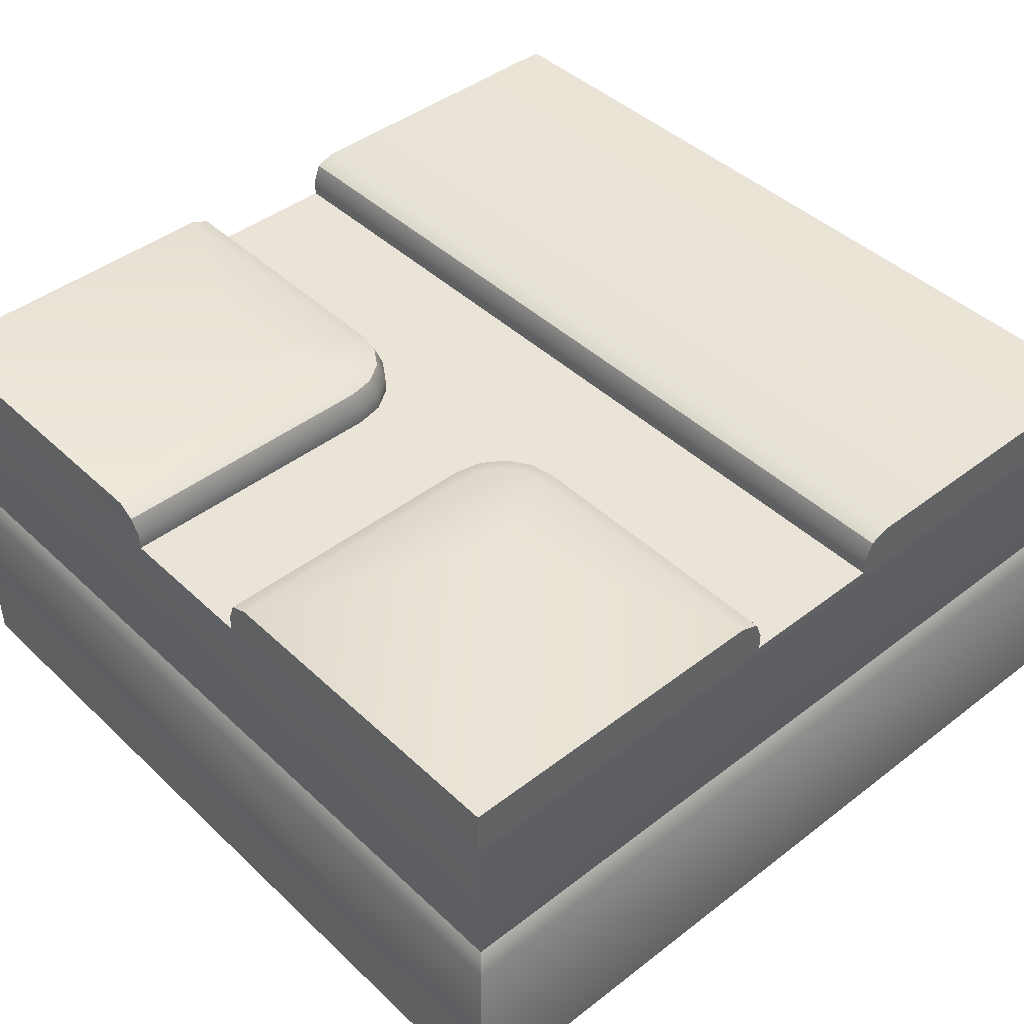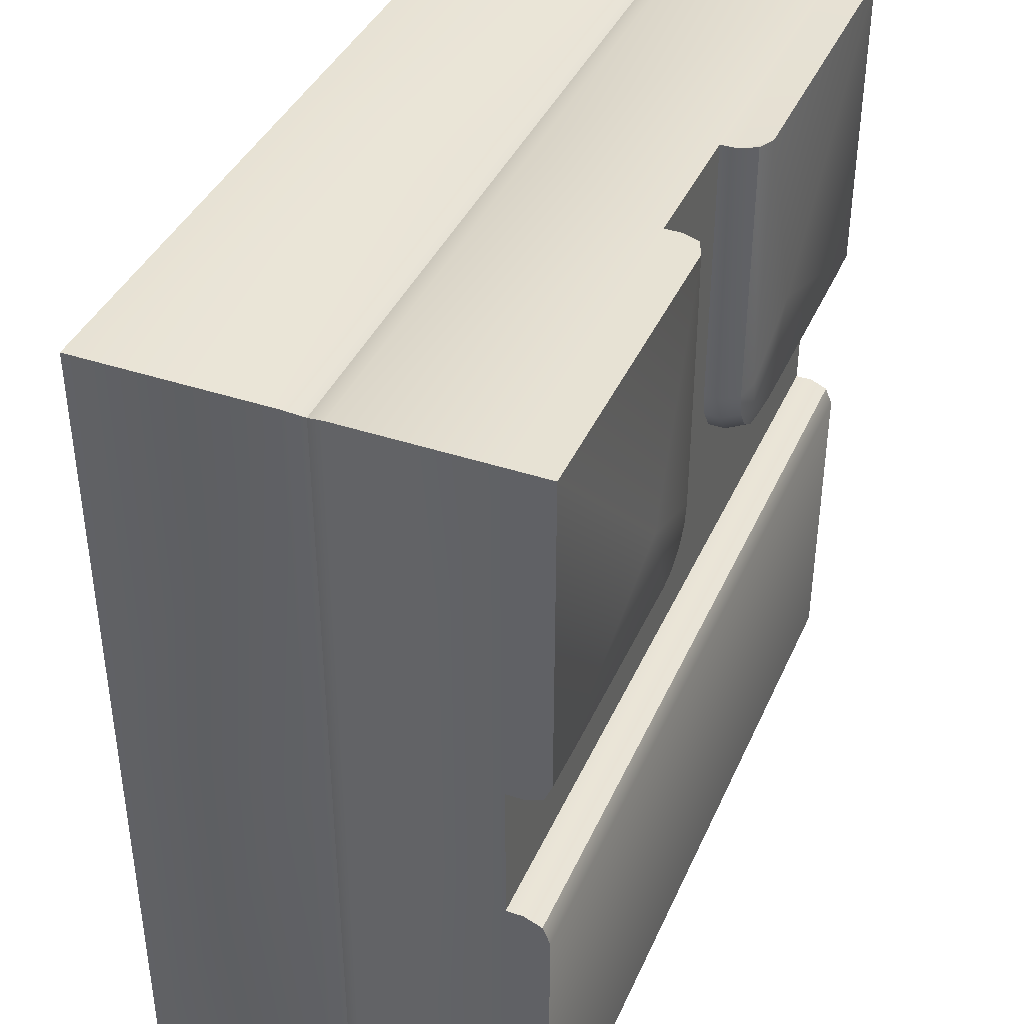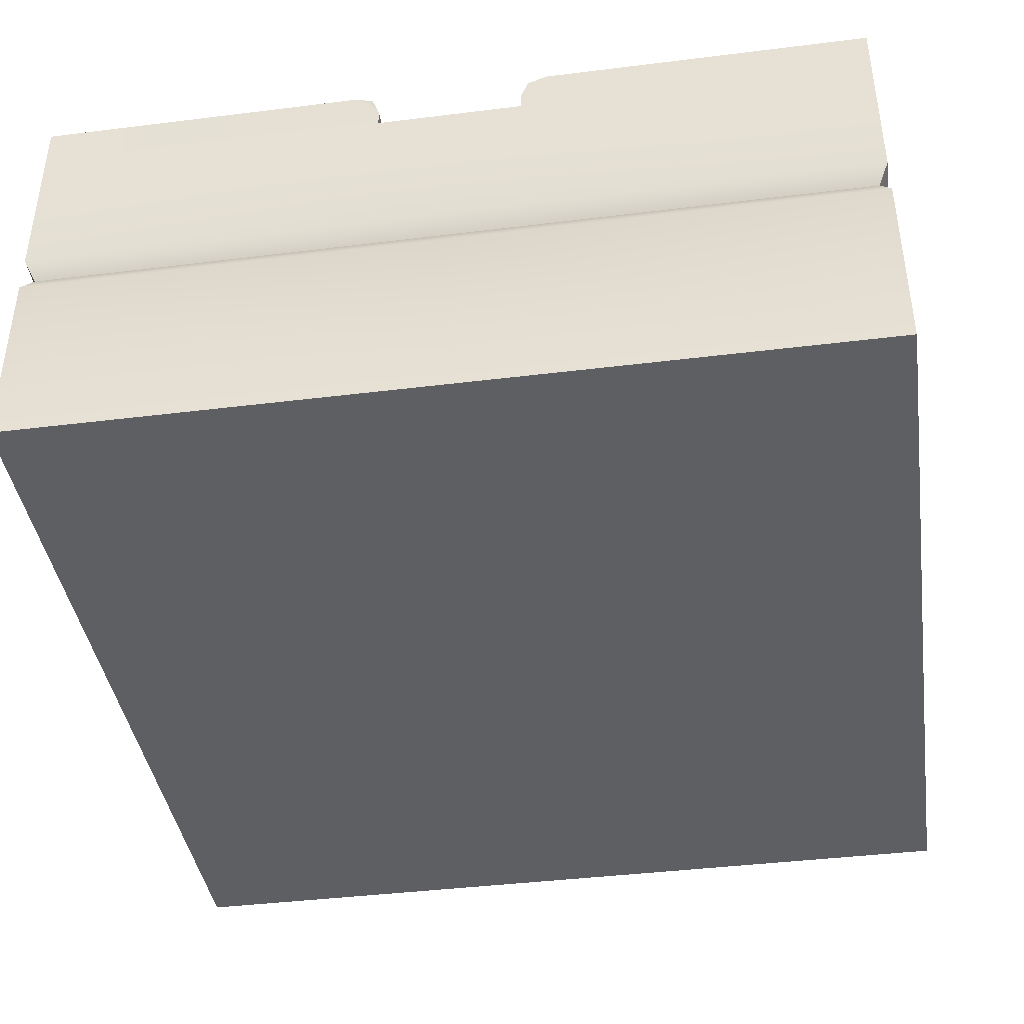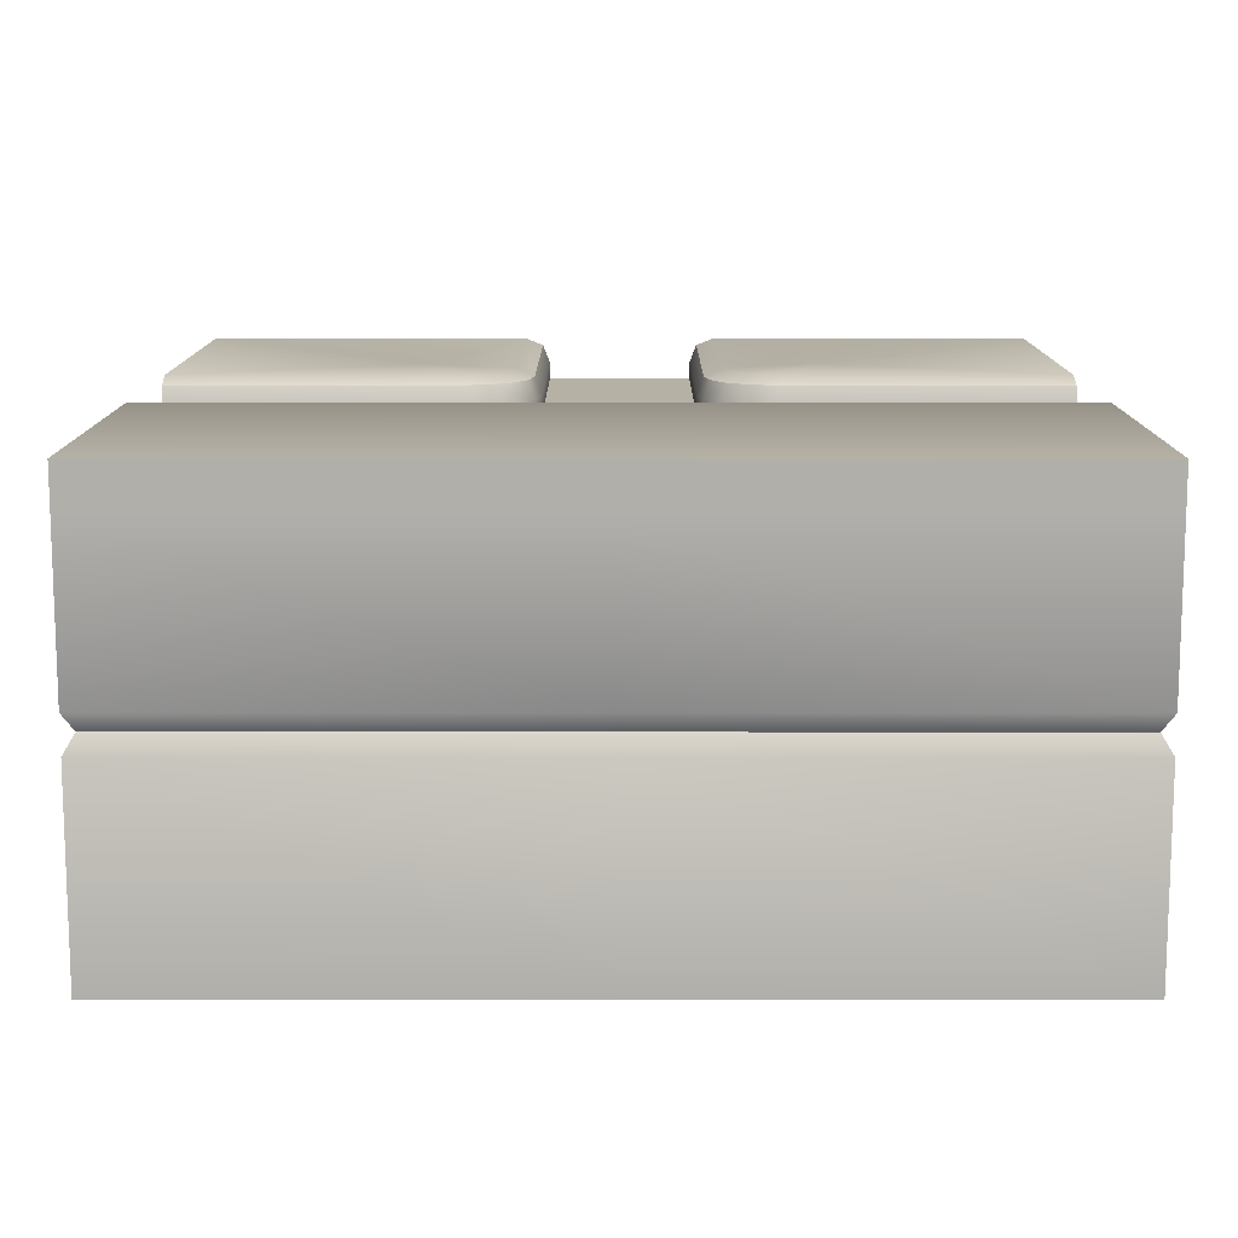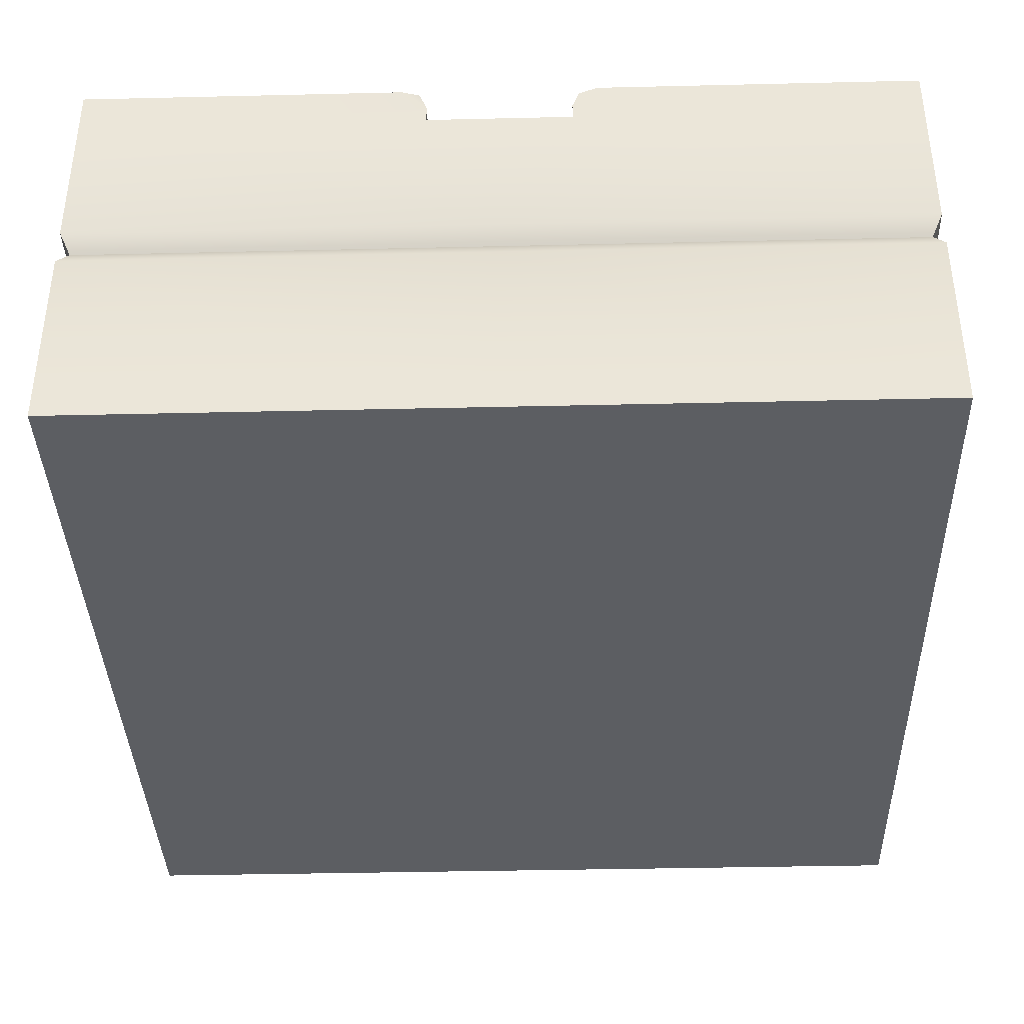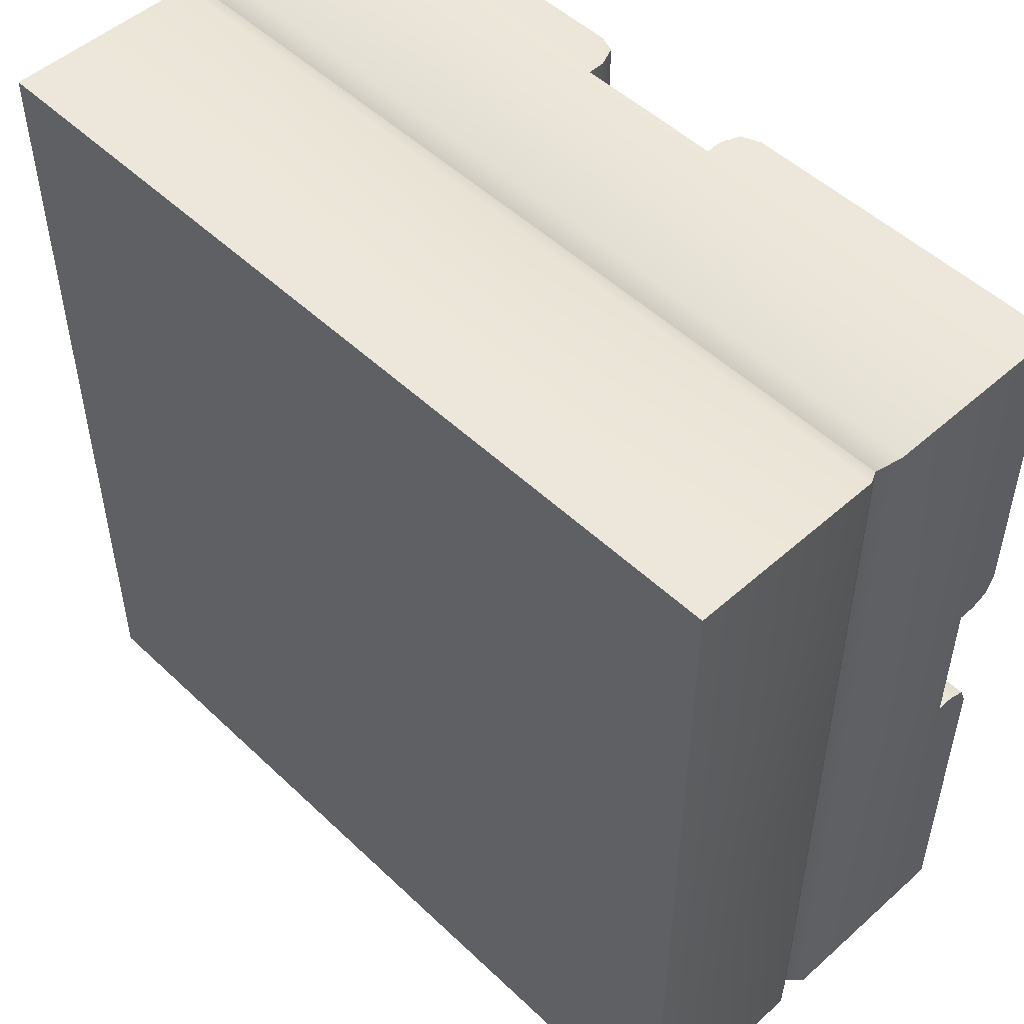
<metadata>
{"format":"obj","ext":"obj","renderer":"f3d","projection":"perspective","resolution":1024,"background":"white","views":[{"elev":43.5,"azim":47.8,"up":"+Y"},{"elev":39.8,"azim":112.5,"up":"+Z"},{"elev":-41.0,"azim":8.6,"up":"+Y"},{"elev":12.0,"azim":-179.9,"up":"+Y"},{"elev":-38.1,"azim":1.7,"up":"+Y"},{"elev":50.7,"azim":45.9,"up":"+Z"}]}
</metadata>
<code>
o square_forest_roadD_detail_Cube.302
v -1 0 1
v -1 0.9 1
v -1 0 -1
v -1 0.9 -1
v 1 0 1
v 1 0.9 1
v 1 0 -1
v 1 0.9 -1
v -0.9765 0.5 0.9765
v -0.9765 0.5 -0.9765
v 0.9765 0.5 -0.9765
v 0.9765 0.5 0.9765
v -1 0.5476 1
v -1 0.5412 -1
v 1 0.5412 -1
v 1 0.5476 1
v -1 0.4588 -1
v 1 0.4588 -1
v 1 0.4588 1
v -1 0.4588 1
v -2e-06 0 -1
v -2e-06 0.9 -1
v -2e-06 0 1
v 0.1732 0.9 1
v -0.1732 0.9 1
v -2e-06 0.5 0.9765
v -2e-06 0.5 -0.9765
v -2e-06 0.5476 1
v -2e-06 0.5412 -1
v -2e-06 0.4588 -1
v -2e-06 0.4588 1
v -1 0 -1e-06
v -1 0.9 0.1732
v -1 0.9 -0.1732
v 1 0 -1e-06
v 1 0.9 0.1732
v 1 0.9 -0.1732
v 0.9765 0.5 -1e-06
v -0.9765 0.5 -1e-06
v 1 0.5412 -1e-06
v -1 0.5412 -1e-06
v -1 0.4588 -1e-06
v 1 0.4588 -1e-06
v -2e-06 0.9 -0.1732
v -2e-06 0 -1e-06
v -2e-06 1 -1
v -0.456 1 0.456
v 0.439 1 0.439
v 1 1 -1
v -1 1 -1
v -0.3422 0.9 0.1732
v -0.1732 0.9 0.3422
v -2e-06 0.9 0.08869
v -0.2776 0.9 0.1861
v -0.2227 0.9 0.2227
v -0.1861 0.9 0.2775
v 0.1732 0.9 0.3422
v 0.3422 0.9 0.1732
v 0.1861 0.9 0.2775
v 0.2227 0.9 0.2227
v 0.2775 0.9 0.1861
v 1 1 1
v -1 1 1
v -2e-06 1 -0.2336
v -2e-06 0.9396 -0.1732
v -2e-06 0.9823 -0.1909
v 1 1 -0.2336
v 1 0.9396 -0.1732
v 1 0.9823 -0.1909
v -1 0.9396 -0.1732
v -1 1 -0.2336
v -1 0.9823 -0.1909
v 1 0.9396 0.1732
v 0.8794 1 0.2303
v 1 1 0.2336
v 1 0.9823 0.1899
v 0.2303 1 0.8794
v 0.1732 0.9396 1
v 0.2336 1 1
v 0.1899 0.9823 1
v 0.2775 0.9396 0.1861
v 0.312 1 0.2401
v 0.2876 0.9823 0.2019
v 0.363 1 0.2302
v 0.3422 0.9396 0.1732
v 0.3483 0.9823 0.1899
v 0.2227 0.9396 0.2227
v 0.2688 1 0.2688
v 0.2362 0.9823 0.2362
v 0.1861 0.9396 0.2775
v 0.2401 1 0.312
v 0.2019 0.9823 0.2876
v 0.1732 0.9396 0.3422
v 0.2302 1 0.363
v 0.1899 0.9823 0.3483
v -0.1732 0.9396 1
v -0.2299 1 0.8909
v -0.2336 1 1
v -0.1898 0.9823 1.003
v -0.8909 1 0.2299
v -1 0.9396 0.1732
v -1 1 0.2336
v -1 0.9823 0.1898
v -0.1861 0.9396 0.2775
v -0.2398 1 0.3131
v -0.2018 0.9823 0.288
v -0.2298 1 0.365
v -0.1732 0.9396 0.3422
v -0.1898 0.9823 0.3489
v -0.2227 0.9396 0.2227
v -0.269 1 0.269
v -0.2363 0.9823 0.2363
v -0.2776 0.9396 0.1861
v -0.3131 1 0.2398
v -0.288 0.9823 0.2018
v -0.3422 0.9396 0.1732
v -0.365 1 0.2298
v -0.3489 0.9823 0.1898
f 11 15 40 38
f 49 46 64 67
f 28 25 2 13
f 13 41 39 9
f 40 36 6 16
f 15 8 37 40
f 57 24 78 93
f 13 2 33 41
f 41 34 4 14
f 15 11 27 29
f 39 41 14 10
f 28 26 12 16
f 38 40 16 12
f 26 28 13 9
f 4 34 70 72 71 50
f 36 58 85 73
f 29 27 10 14
f 16 6 24 28
f 29 22 8 15
f 14 4 22 29
f 25 28 24
f 47 117 100
f 48 74 84
f 34 41 33
f 36 40 37
f 46 50 71 64
f 37 8 49 67 69 68
f 47 97 107
f 8 22 46 49
f 44 37 68 65
f 51 33 101 116
f 22 4 50 46
f 48 62 75 74
f 48 94 77
f 25 52 108 96
f 104 56 55 110
f 47 105 111
f 47 111 114
f 47 114 117
f 81 61 60 87
f 48 82 88
f 48 88 91
f 48 91 94
f 6 36 73 75 62
f 24 6 62 79 78
f 85 58 61 81
f 87 60 59 90
f 90 59 57 93
f 47 63 98 97
f 48 77 79 62
f 48 84 82
f 2 25 96 98 63
f 33 2 63 102 101
f 108 52 56 104
f 110 55 54 113
f 113 54 51 116
f 47 107 105
f 47 100 102 63
f 73 76 75
f 76 74 75
f 77 80 79
f 80 78 79
f 96 99 98
f 99 97 98
f 100 103 102
f 103 101 102
f 67 64 66 69
f 69 66 65 68
f 105 107 109 106
f 106 109 108 104
f 111 105 106 112
f 112 106 104 110
f 114 111 112 115
f 115 112 110 113
f 117 114 115 118
f 118 115 113 116
f 82 84 86 83
f 83 86 85 81
f 88 82 83 89
f 89 83 81 87
f 91 88 89 92
f 92 89 87 90
f 94 91 92 95
f 95 92 90 93
f 100 117 118 103
f 103 118 116 101
f 107 97 99 109
f 109 99 96 108
f 84 74 76 86
f 86 76 73 85
f 77 94 95 80
f 80 95 93 78
f 64 71 72 66
f 66 72 70 65
f 34 44 65 70
f 53 52 25 24 57
f 53 58 36 37 44
f 51 54 55 56 52 53
f 57 59 60 61 58 53
f 33 51 53 44 34
f 38 12 19 43
f 18 11 38 43
f 45 35 5 23
f 17 42 39 10
f 18 30 27 11
f 19 12 26 31
f 17 10 27 30
f 20 9 39 42
f 1 20 42 32
f 5 19 31 23
f 32 45 23 1
f 23 31 20 1
f 21 7 35 45
f 3 17 30 21
f 32 42 17 3
f 7 18 43 35
f 35 43 19 5
f 21 30 18 7
f 3 21 45 32
f 20 31 26 9

</code>
